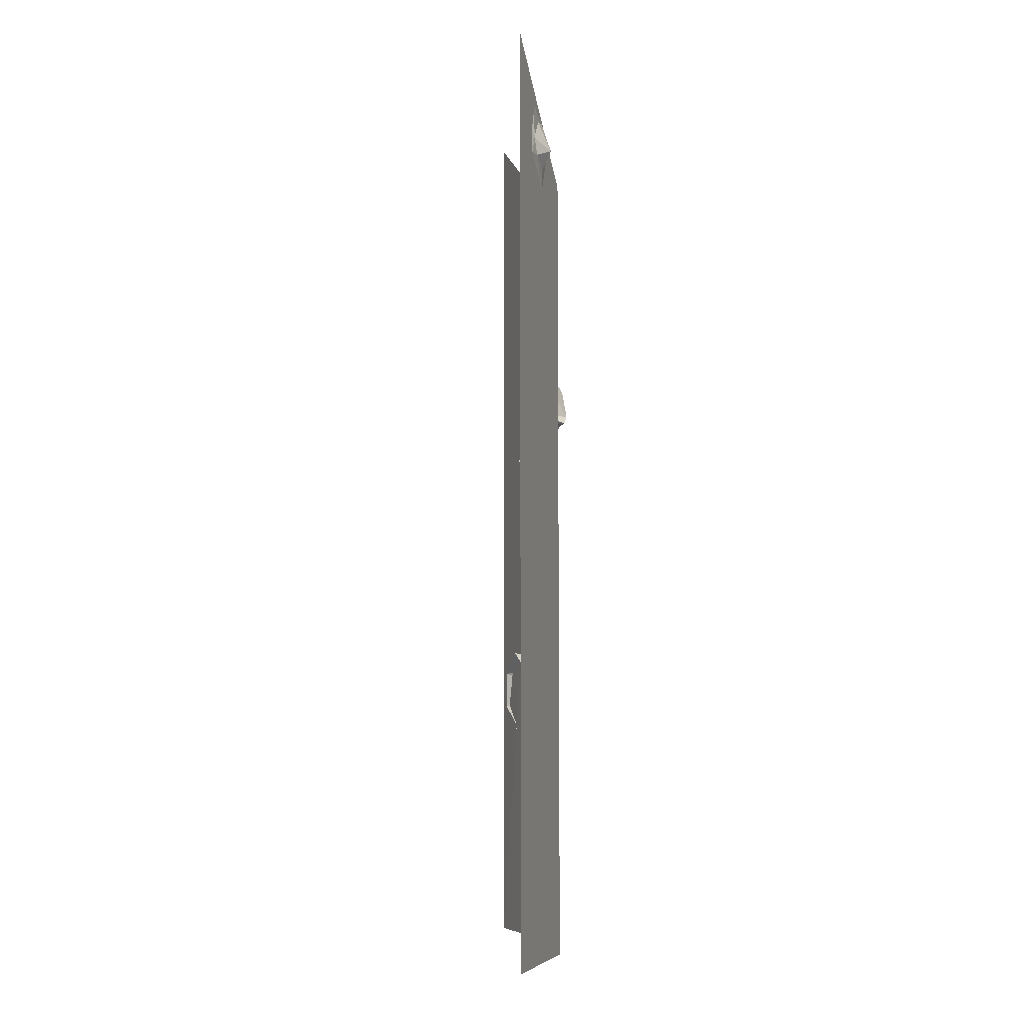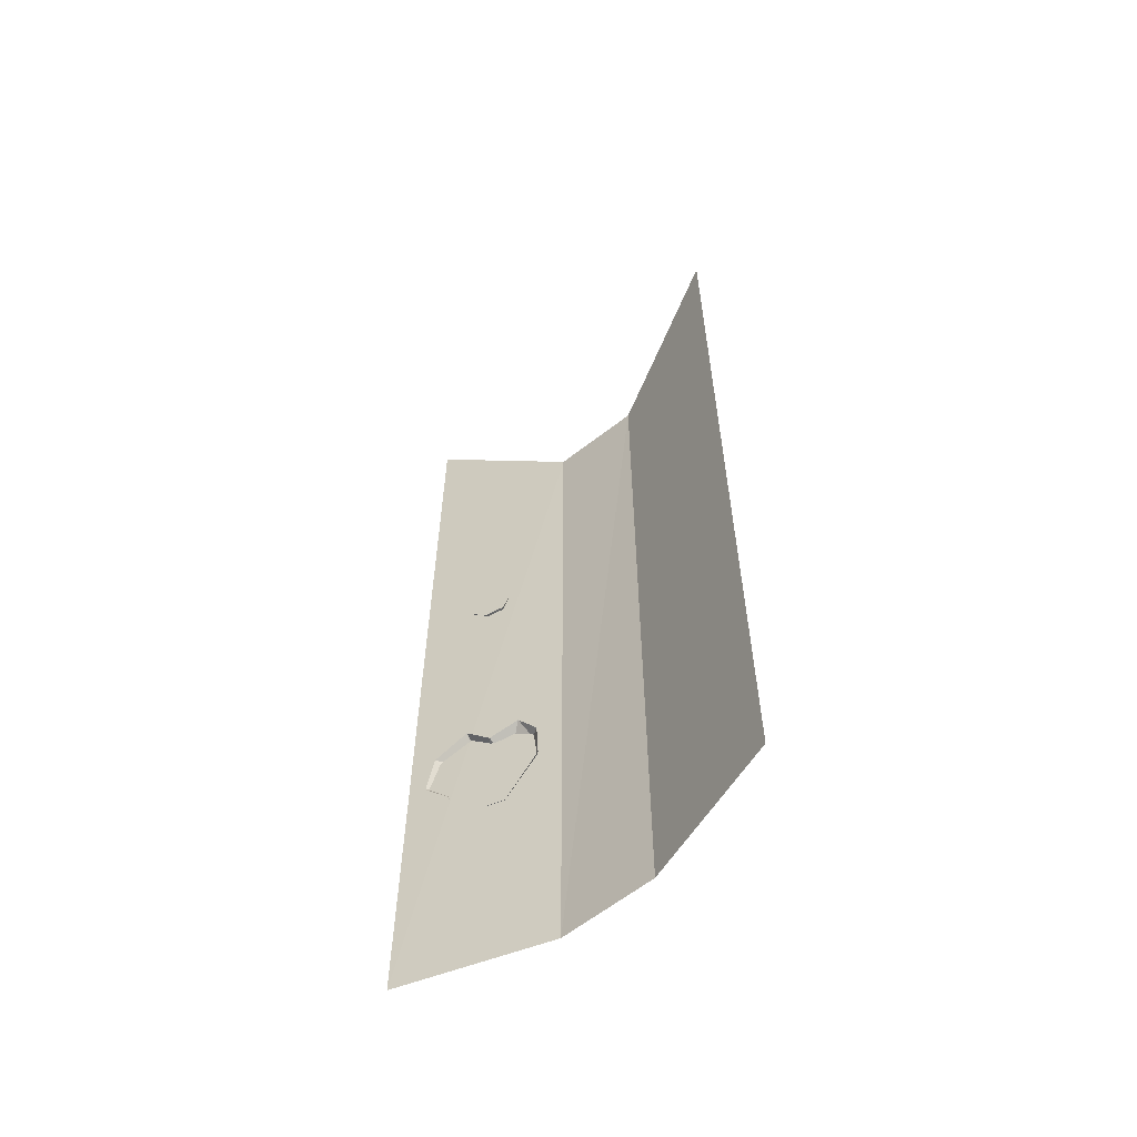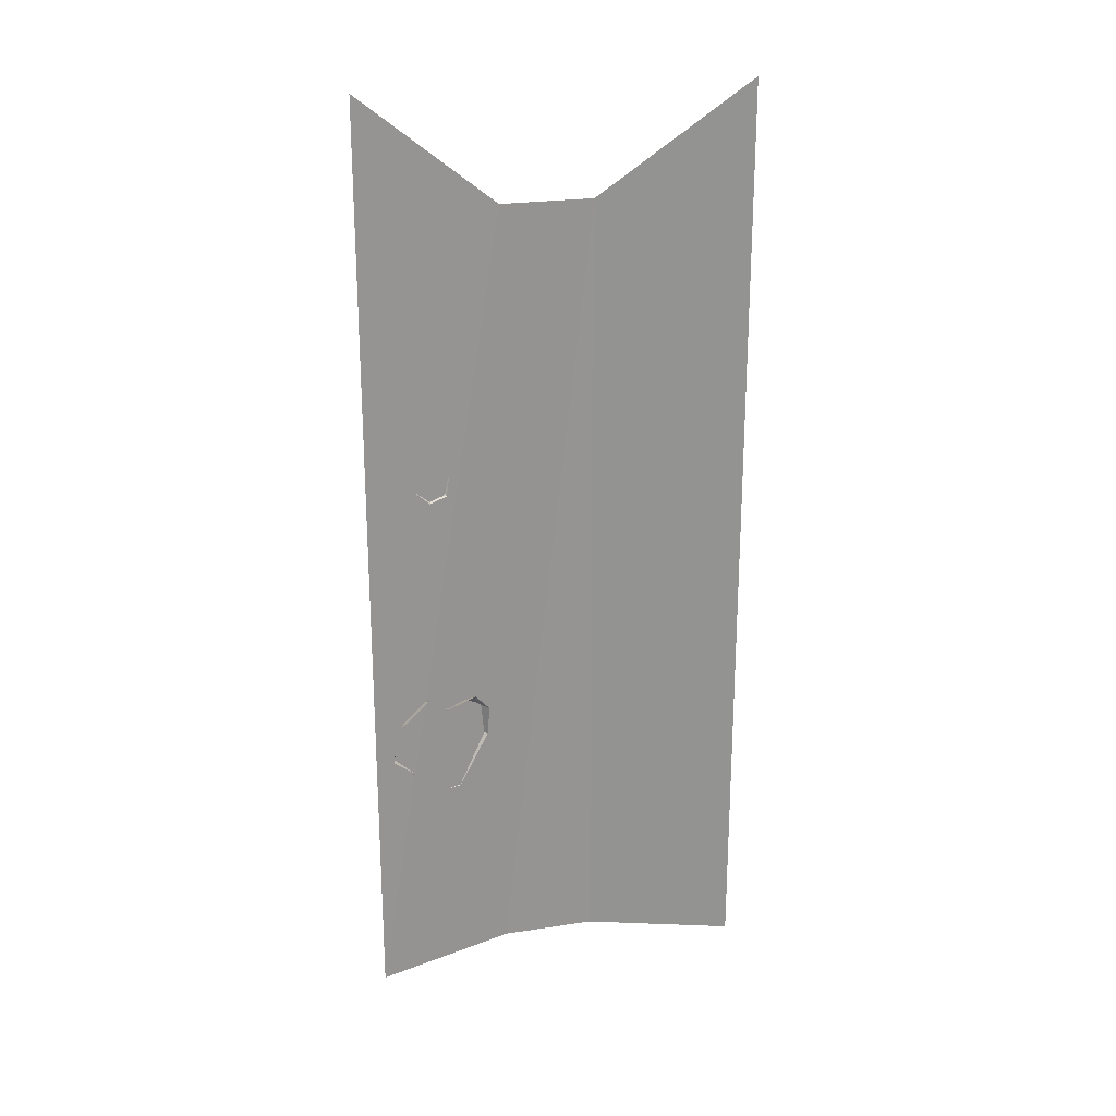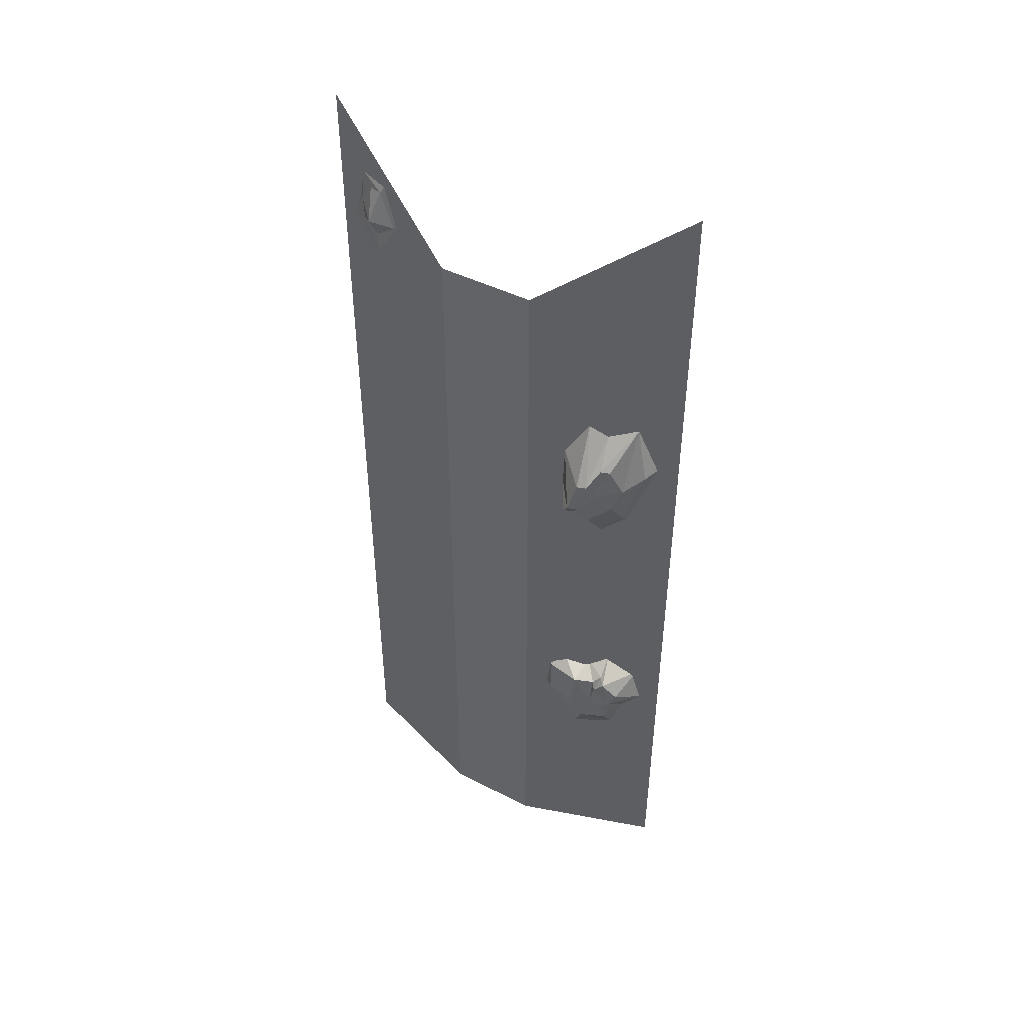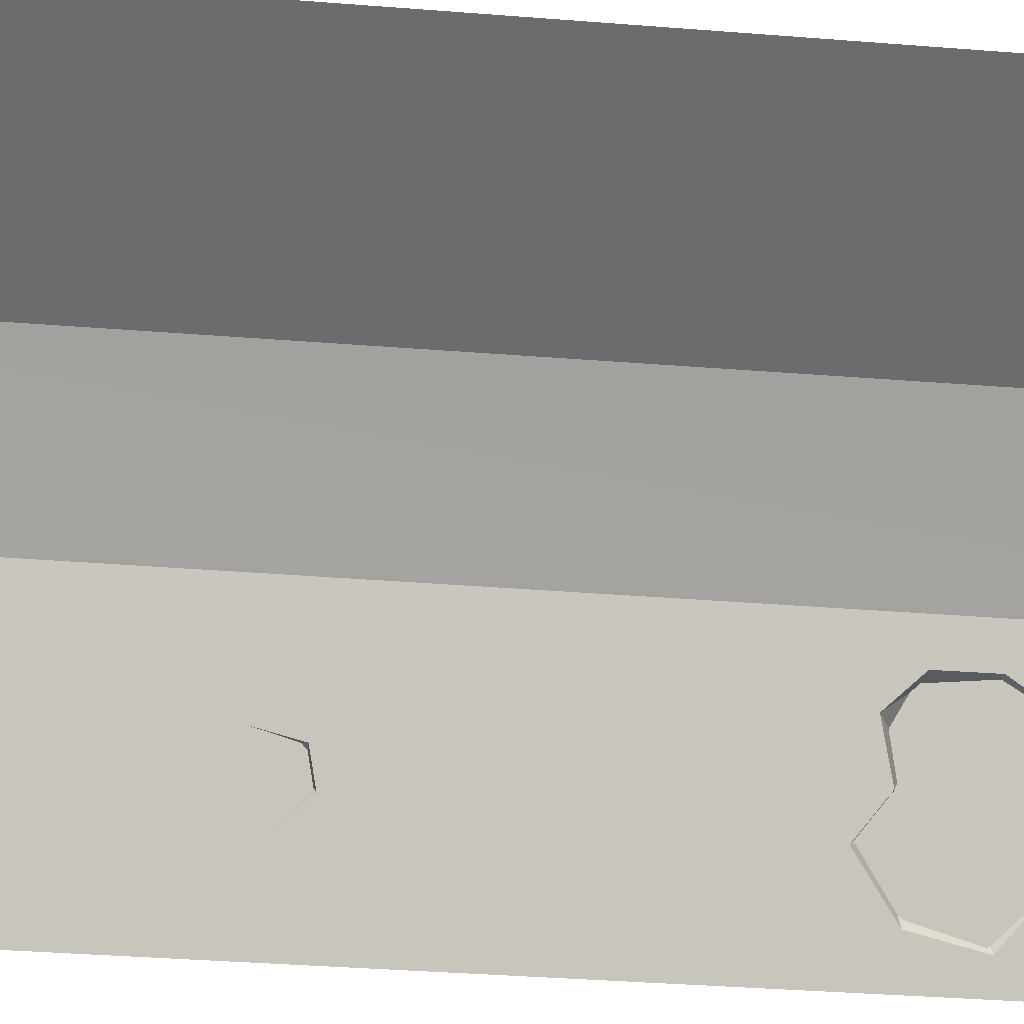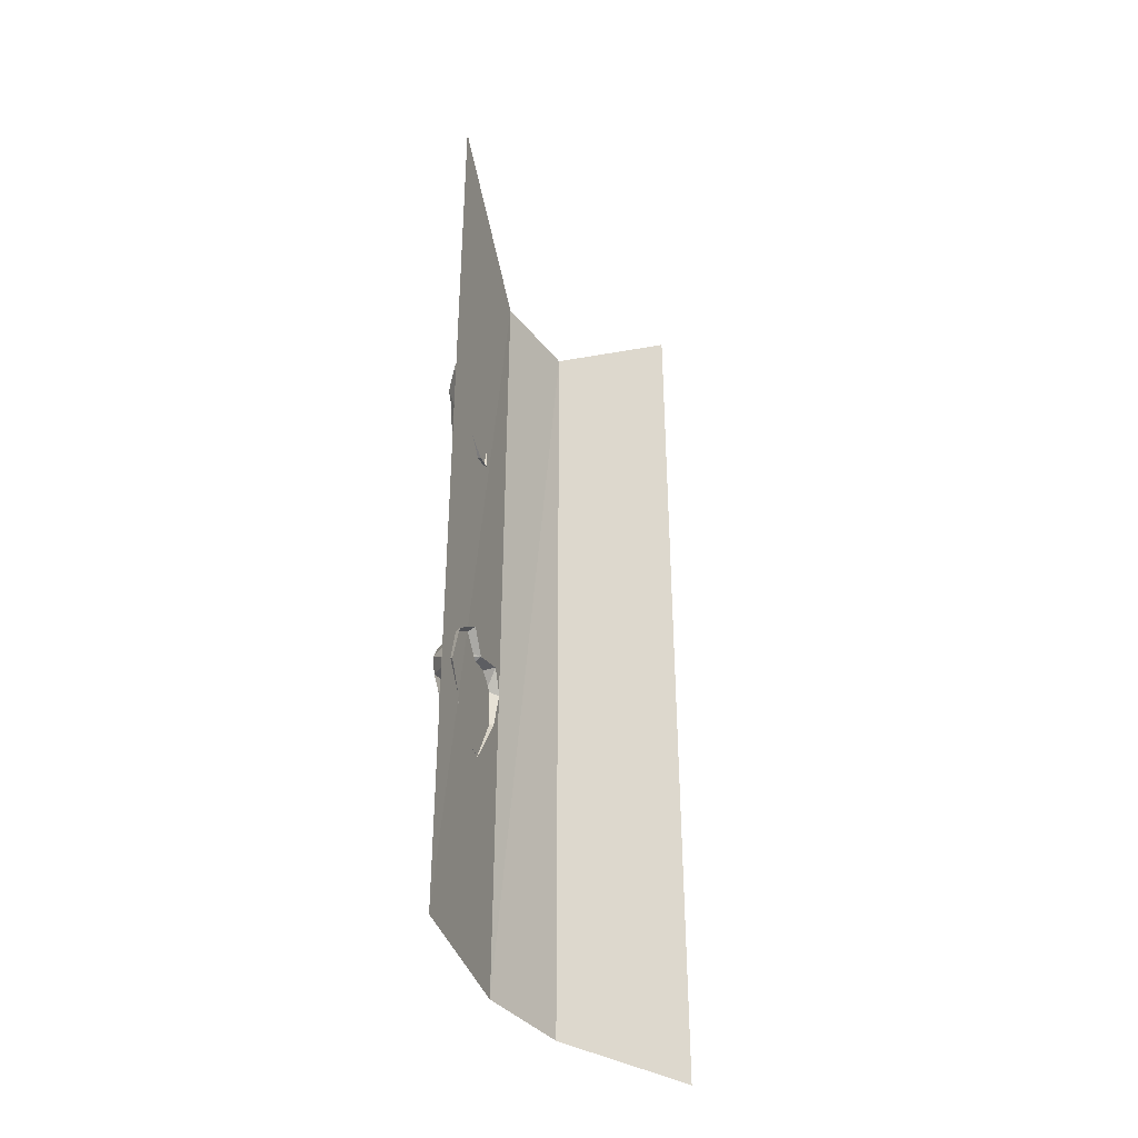
<metadata>
{"format":"obj","ext":"obj","renderer":"f3d","projection":"perspective","resolution":1024,"background":"white","views":[{"elev":-6.6,"azim":-47.7,"up":"+Y"},{"elev":-59.4,"azim":-95.2,"up":"+Y"},{"elev":22.8,"azim":-149.7,"up":"+Y"},{"elev":46.4,"azim":75.6,"up":"+Y"},{"elev":-27.0,"azim":-97.7,"up":"+Z"},{"elev":-38.5,"azim":169.7,"up":"+Y"}]}
</metadata>
<code>
o object/6685
v 64 -240 -64
v 32 -240 0
v 31 145 0
v 64 200 -64
v 0 -240 32
v 0 145 32
v -64 -240 64
v -64 200 64
v 41 -117 -11
v 50 -140 -23
v 43 -143 -23
v 35 -118 -10
v 39 -102 -12
v 52 -102 -21
v 52 -118 -19
v 56 -128 -24
v 53 -143 -42
v 36 -94 -19
v 44 -98 -31
v 33 -103 -11
v 59 -98 -29
v 57 -115 -28
v 60 -120 -33
v 61 -127 -35
v 62 -122 -37
v 55 -128 -47
v 64 -113 -36
v 59 -119 -57
v 65 -107 -40
v 56 -101 -54
v 63 -98 -33
v 48 -90 -41
v 60 -94 -33
v 61 -102 -29
v -35 150 58
v -35 165 52
v -41 164 55
v -47 154 58
v -45 146 58
v -37 141 54
v -27 150 48
v -26 150 47
v -34 168 50
v -46 170 57
v -49 157 58
v -52 145 61
v -37 131 54
v 57 23 -40
v 63 53 -48
v 60 54 -55
v 54 19 -44
v 52 12 -31
v 57 26 -23
v 61 35 -33
v 64 48 -37
v 56 78 -46
v 44 12 -28
v 44 32 -23
v 48 10 -36
v 56 33 -15
v 60 44 -26
v 60 53 -27
v 62 60 -31
v 60 60 -27
v 51 73 -33
v 61 52 -20
v 47 78 -25
v 59 52 -16
v 42 60 -15
v 58 38 -12
v 40 38 -15
v 55 34 -11
v 59 37 -16
f 1 2 3
f 1 3 4
f 2 5 6
f 2 6 3
f 5 7 8
f 5 8 6
f 9 10 11
f 9 11 12
f 9 12 13
f 9 13 14
f 9 14 15
f 9 15 16
f 9 16 10
f 10 16 17
f 10 17 11
f 18 19 14
f 18 14 13
f 18 13 20
f 20 13 12
f 19 21 14
f 14 21 22
f 14 22 15
f 15 22 16
f 16 22 23
f 16 23 24
f 16 24 17
f 17 24 25
f 17 25 26
f 26 25 27
f 26 27 28
f 28 27 29
f 28 29 30
f 30 29 31
f 30 31 32
f 32 31 33
f 32 33 19
f 19 33 21
f 21 33 34
f 21 34 22
f 22 34 23
f 23 34 27
f 23 27 25
f 23 25 24
f 27 34 31
f 27 31 29
f 34 33 31
f 35 36 37
f 35 37 38
f 35 38 39
f 35 39 40
f 35 40 41
f 35 41 36
f 36 41 42
f 36 42 43
f 36 43 44
f 36 44 37
f 37 44 38
f 38 44 45
f 38 45 46
f 38 46 39
f 39 46 47
f 39 47 40
f 40 47 42
f 40 42 41
f 48 49 50
f 48 50 51
f 48 51 52
f 48 52 53
f 48 53 54
f 48 54 55
f 48 55 49
f 49 55 56
f 49 56 50
f 57 58 53
f 57 53 52
f 57 52 59
f 59 52 51
f 58 60 53
f 53 60 61
f 53 61 54
f 54 61 55
f 55 61 62
f 55 62 63
f 55 63 56
f 56 63 64
f 56 64 65
f 65 64 66
f 65 66 67
f 67 66 68
f 67 68 69
f 69 68 70
f 69 70 71
f 71 70 72
f 71 72 58
f 58 72 60
f 60 72 73
f 60 73 61
f 61 73 62
f 62 73 66
f 62 66 64
f 62 64 63
f 66 73 70
f 66 70 68
f 73 72 70

</code>
